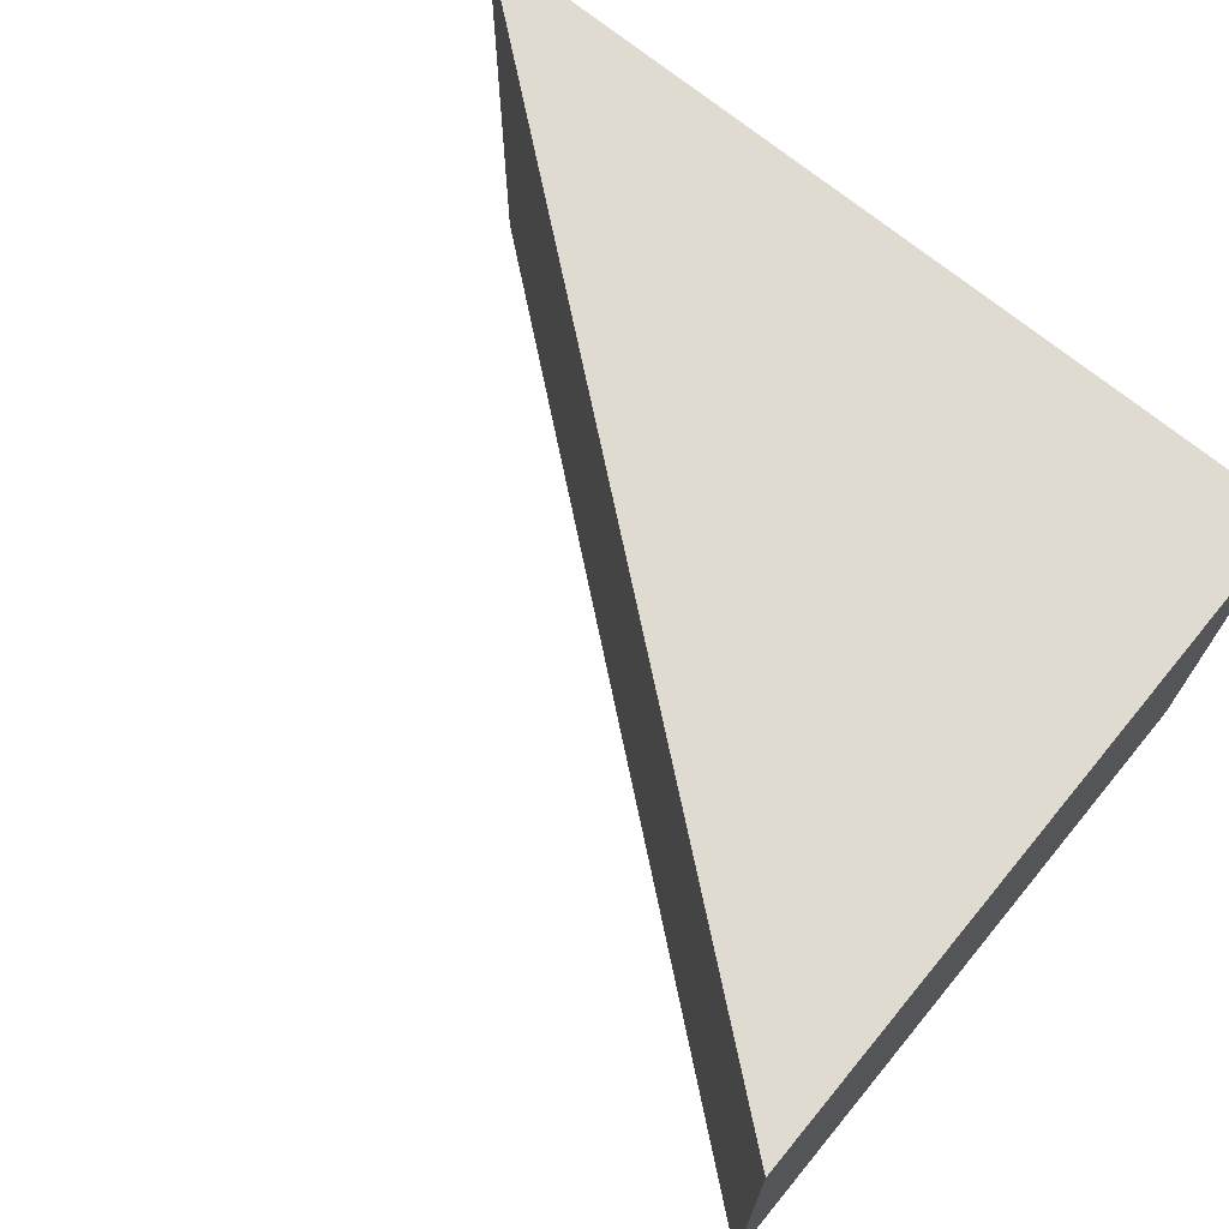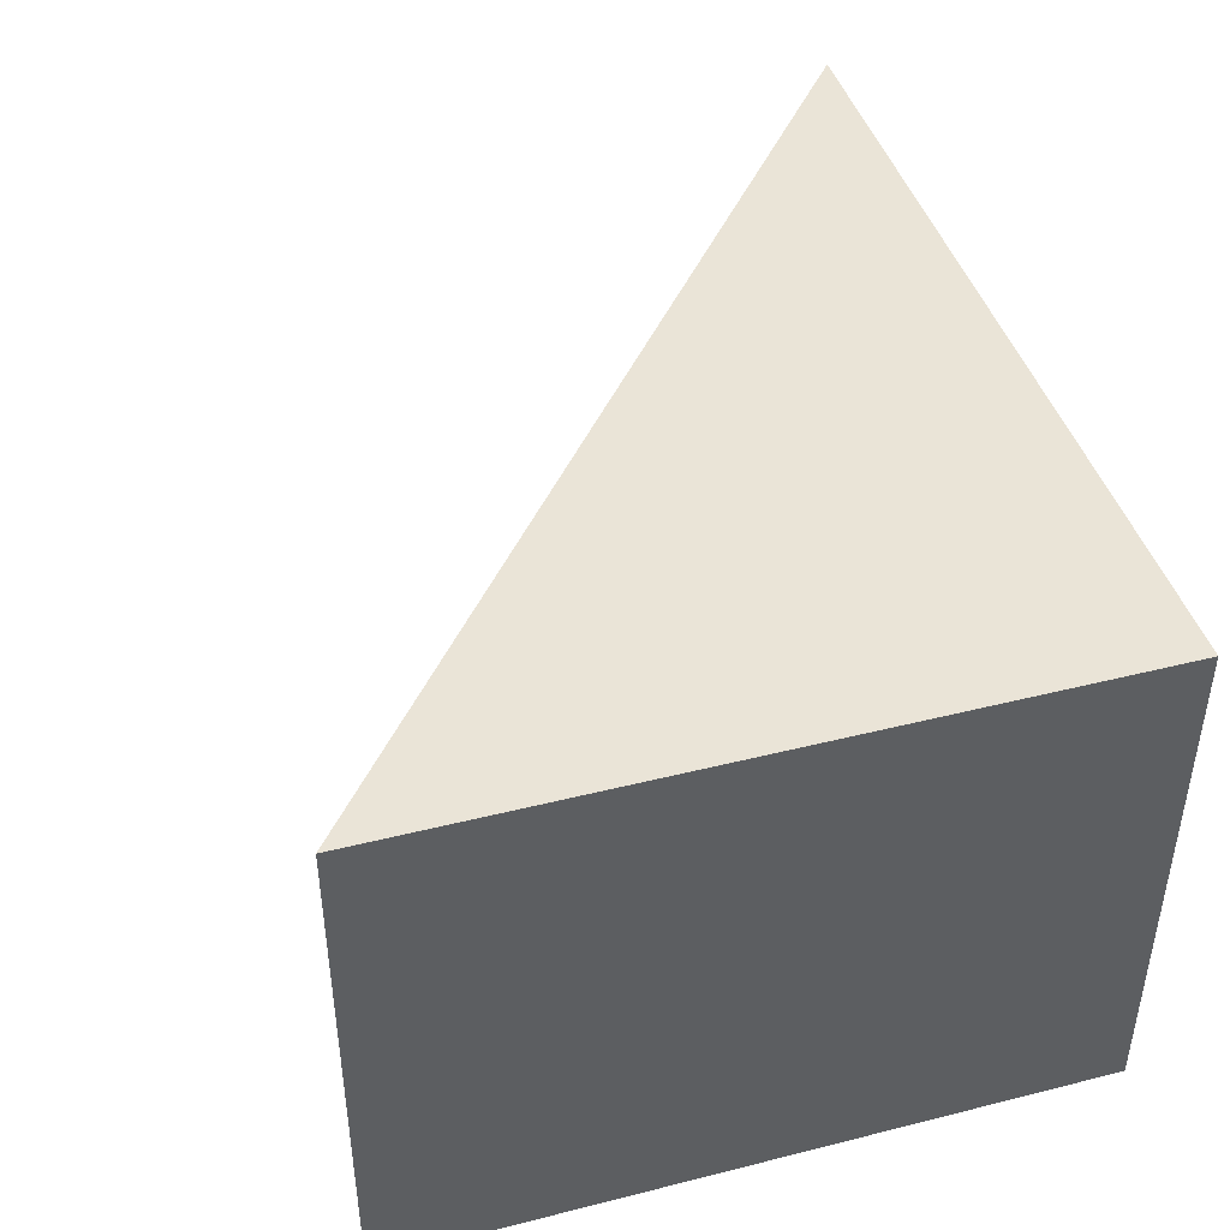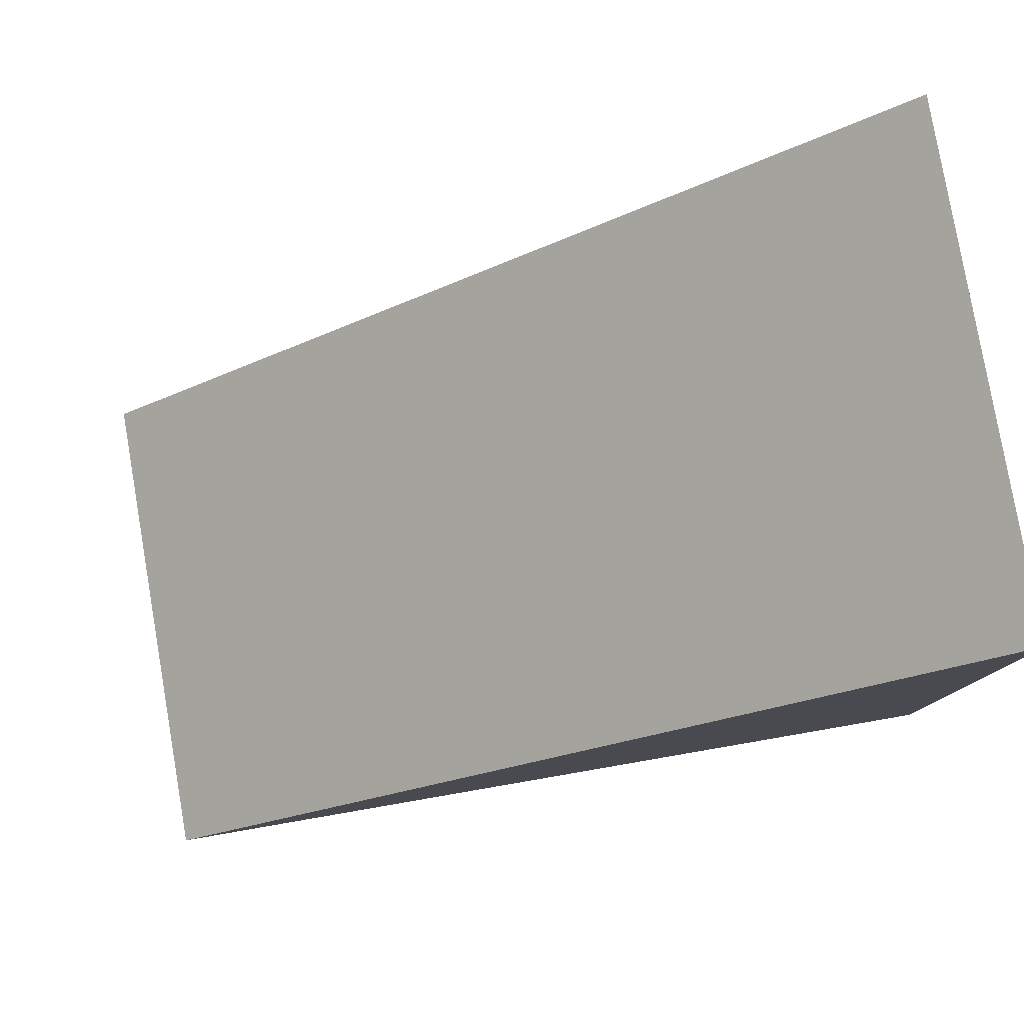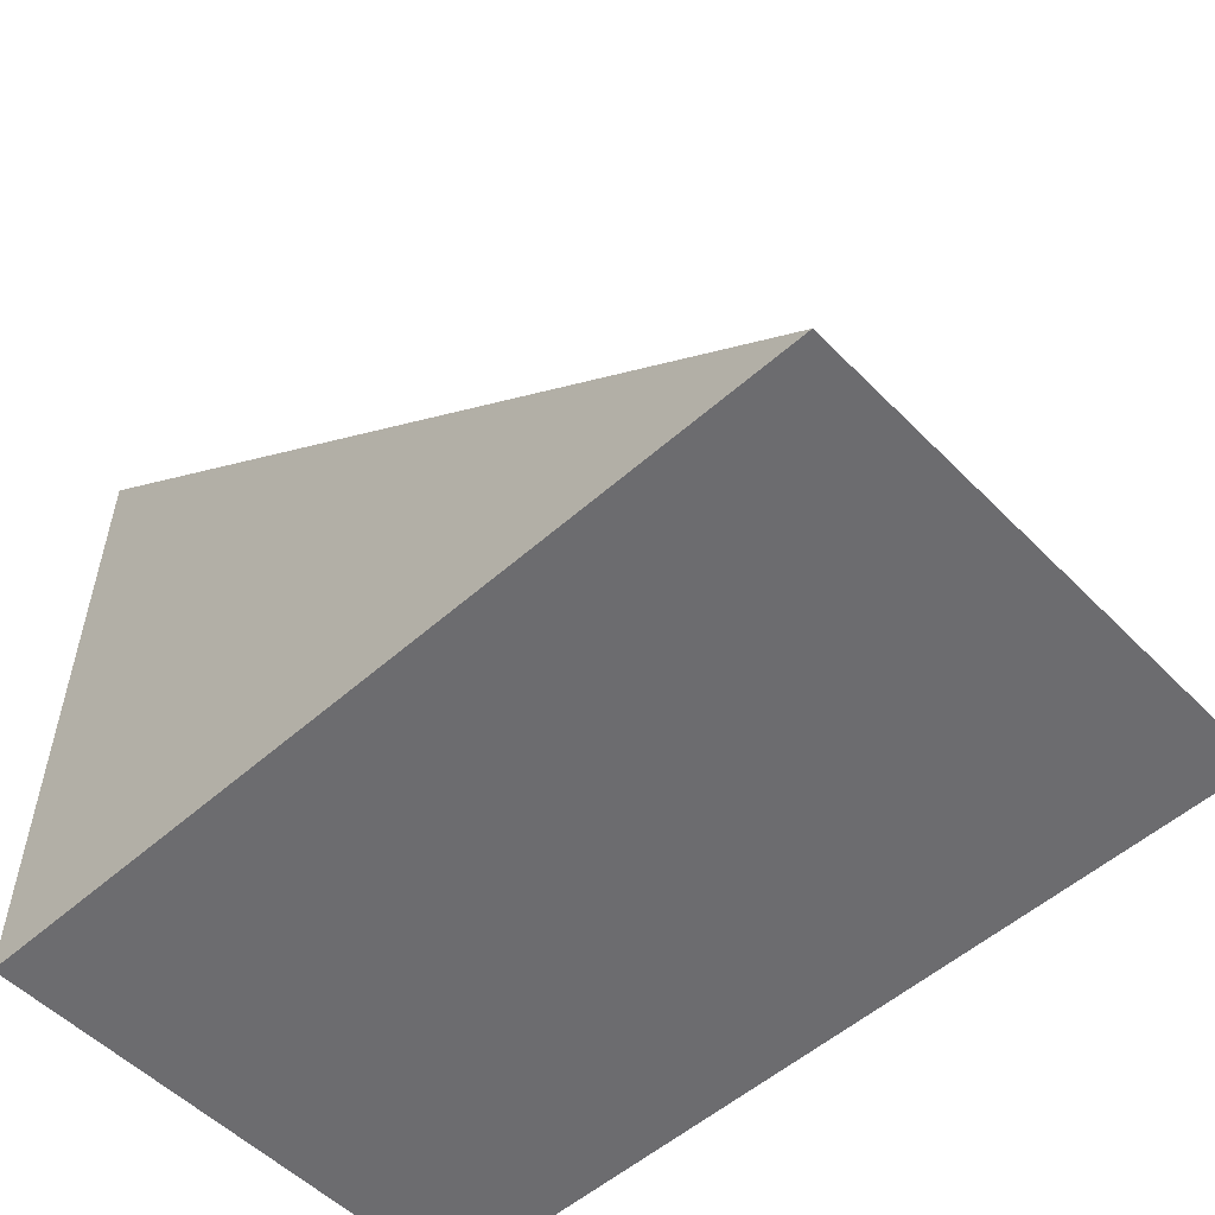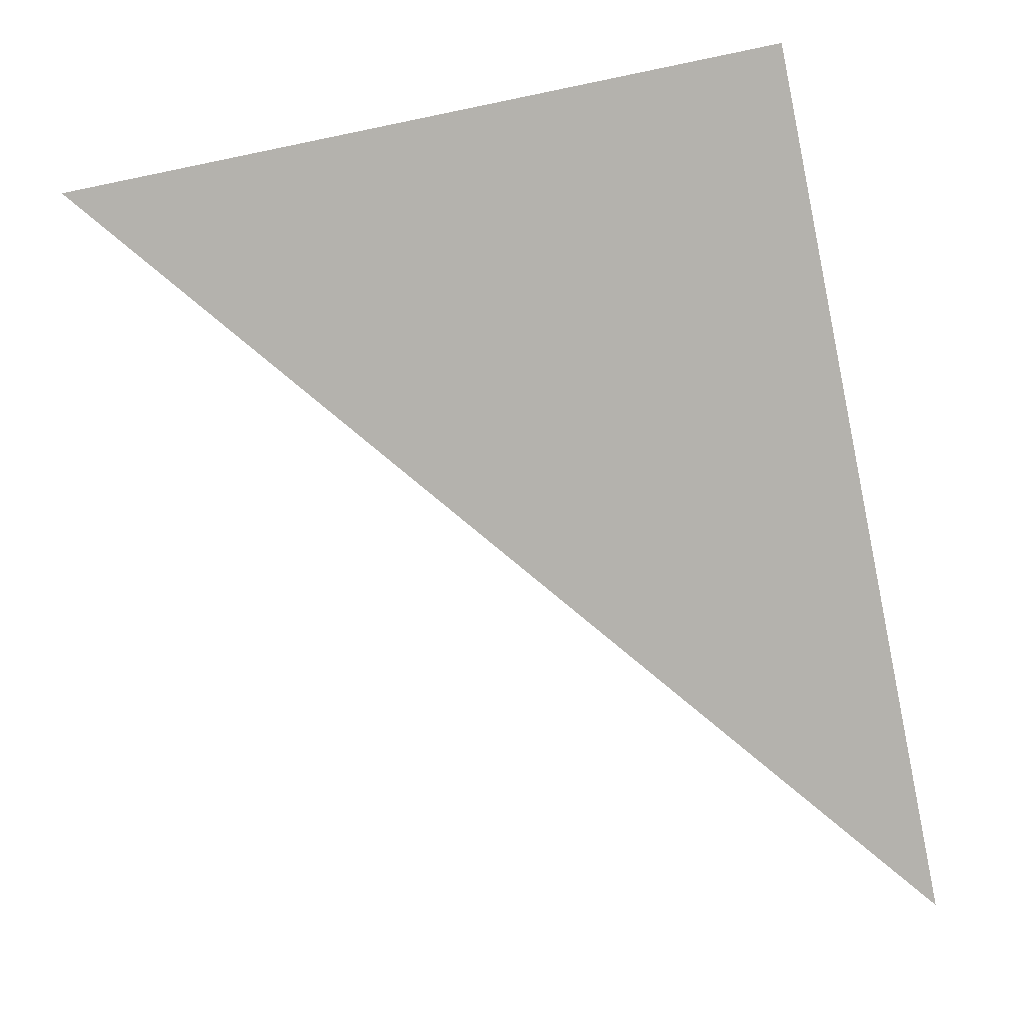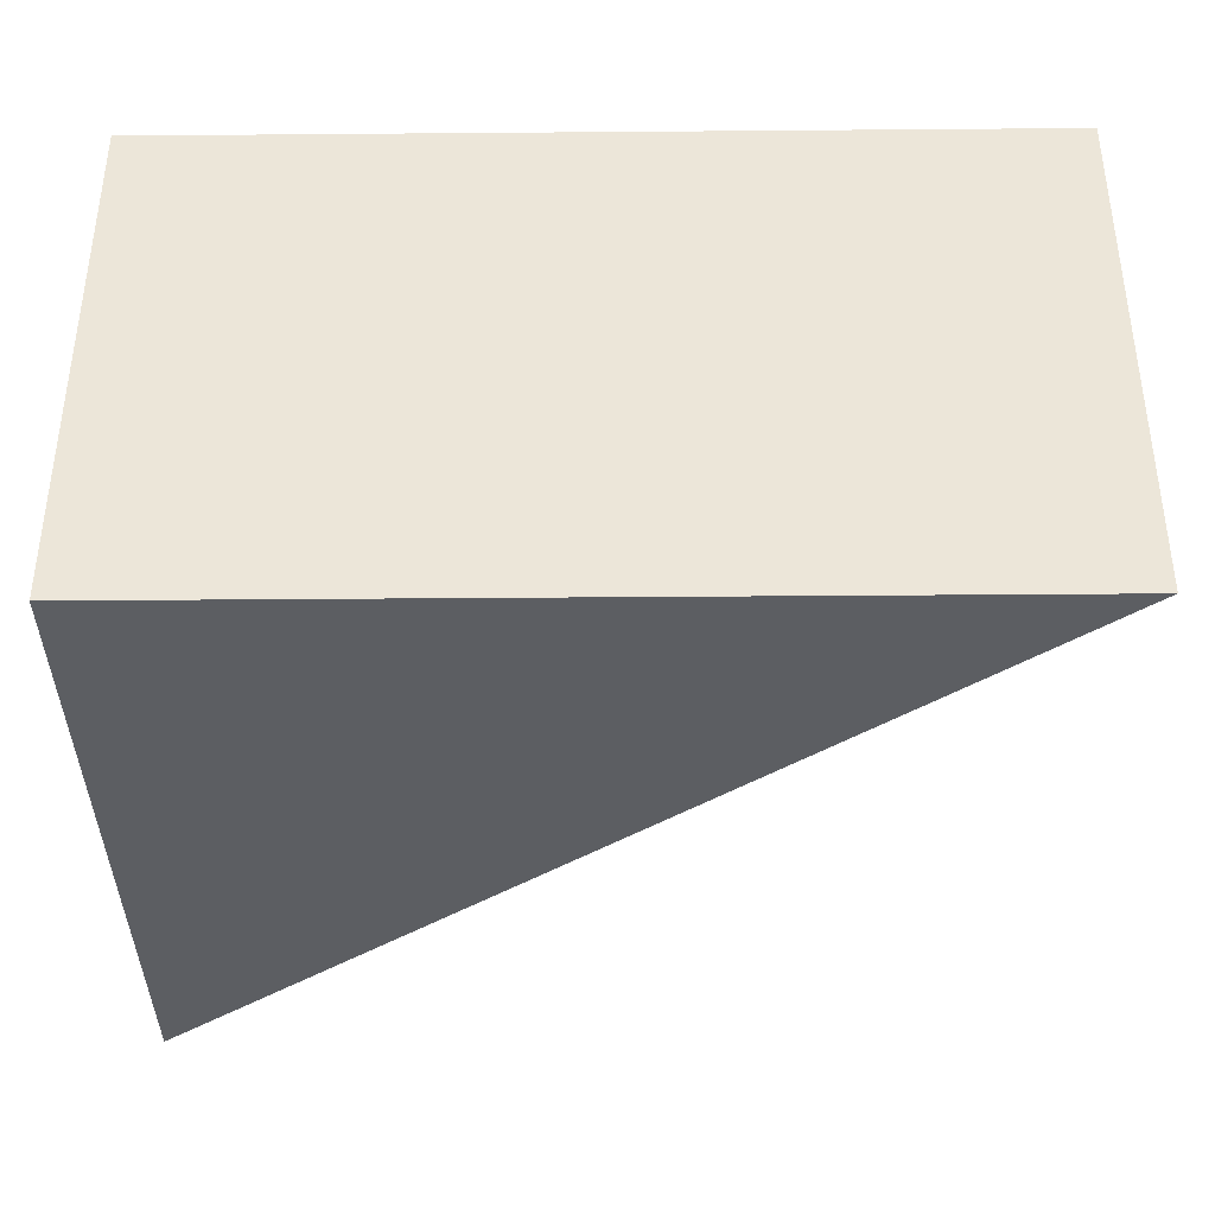
<metadata>
{"format":"obj","ext":"obj","renderer":"f3d","projection":"perspective","resolution":1024,"background":"white","views":[{"elev":69.9,"azim":-140.4,"up":"+Z"},{"elev":43.7,"azim":-106.5,"up":"+Z"},{"elev":79.9,"azim":170.2,"up":"+Y"},{"elev":-53.8,"azim":43.2,"up":"+Y"},{"elev":-79.6,"azim":-78.4,"up":"+Z"},{"elev":-37.9,"azim":0.6,"up":"+Z"}]}
</metadata>
<code>
g ENV_Ramp_Short08_MO
v -2.5 0 1.5
v -2.5 4 1.5
v 2.5 0 1.5
v -2.5 4 -1.5
v -2.5 0 -1.5
v 2.5 0 -1.5
v -2.5 4 -1.5
v 2.5 0 -1.5
v 2.5 0 1.5
v -2.5 4 1.5
v -2.5 0 -1.5
v -2.5 0 1.5
v 2.5 0 1.5
v 2.5 0 -1.5
v -2.5 0 -1.5
v -2.5 4 -1.5
v -2.5 4 1.5
v -2.5 0 1.5
g ENV_Ramp_Short08_MO_0
f 3 2 1
f 6 5 4
f 9 8 7
f 10 9 7
f 13 12 11
f 14 13 11
f 17 16 15
f 18 17 15

</code>
